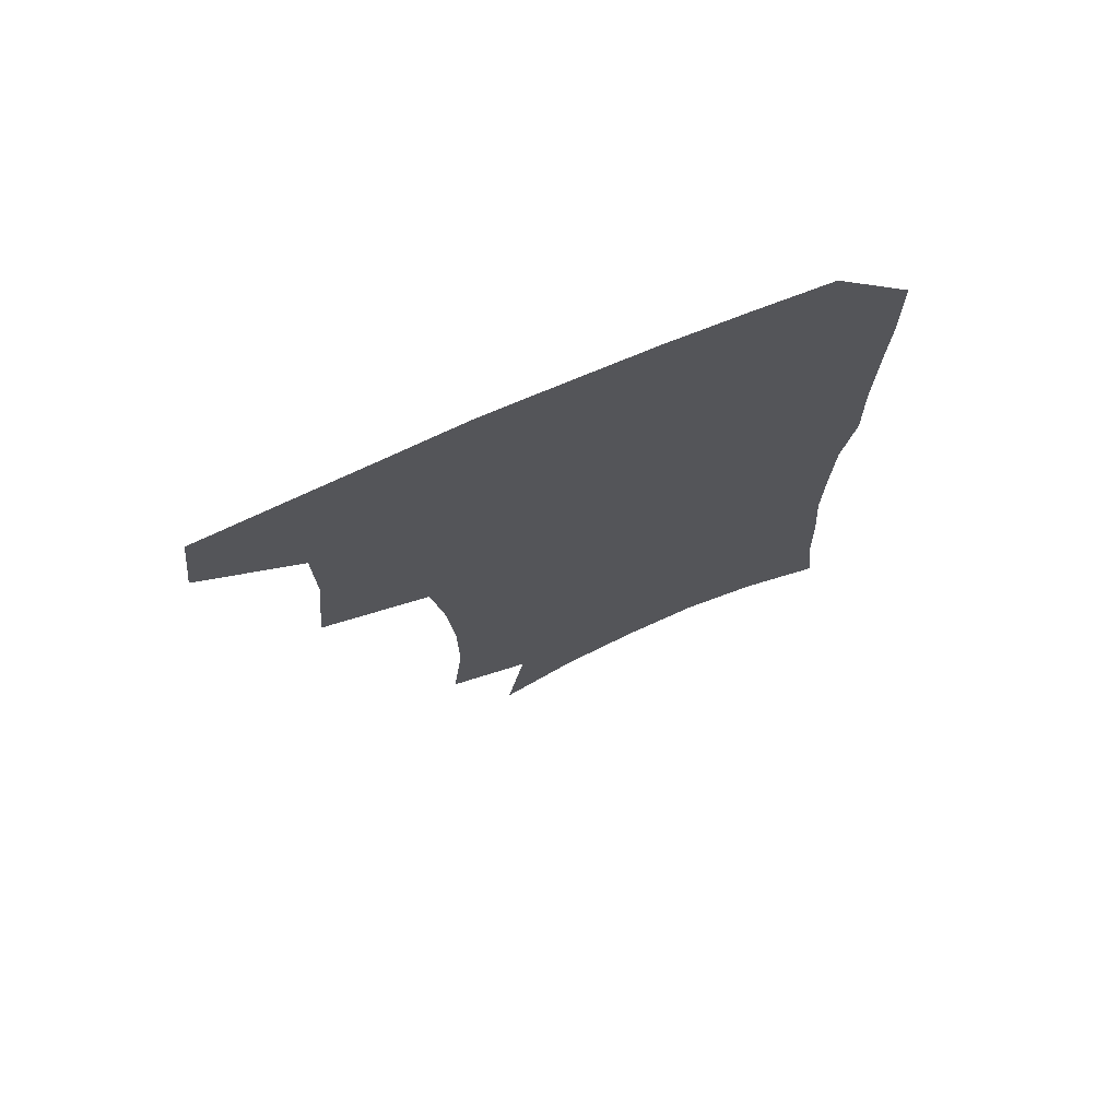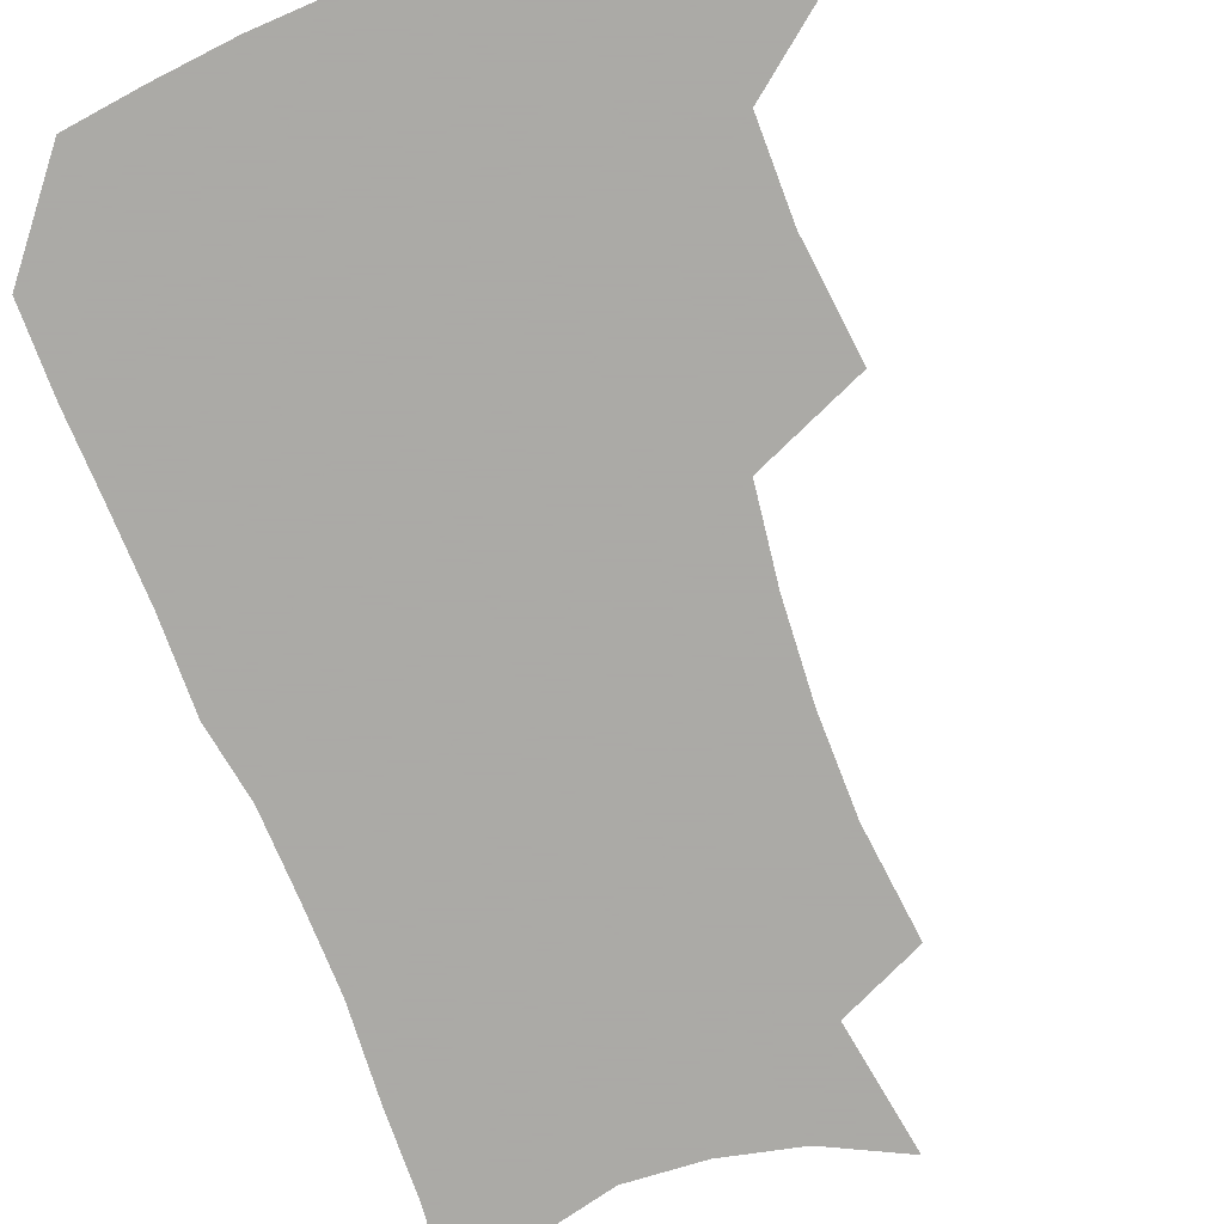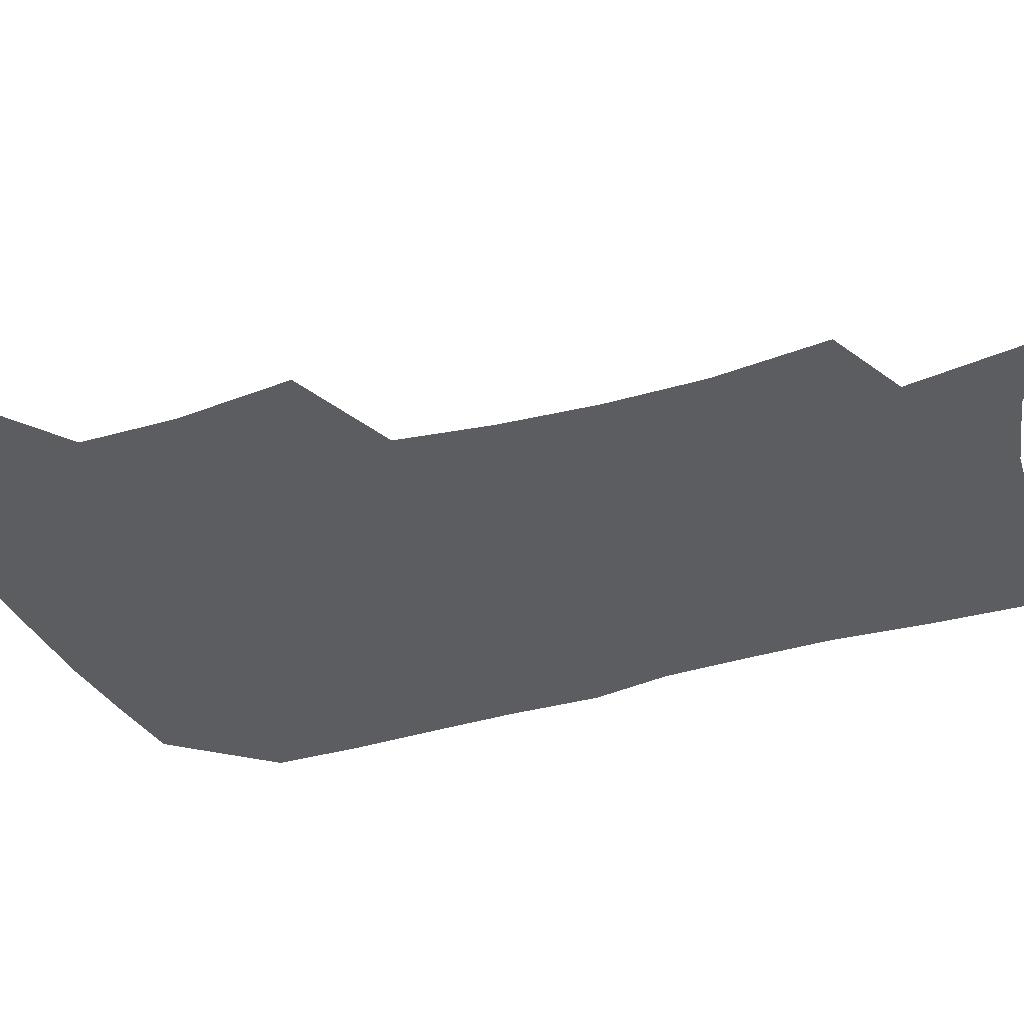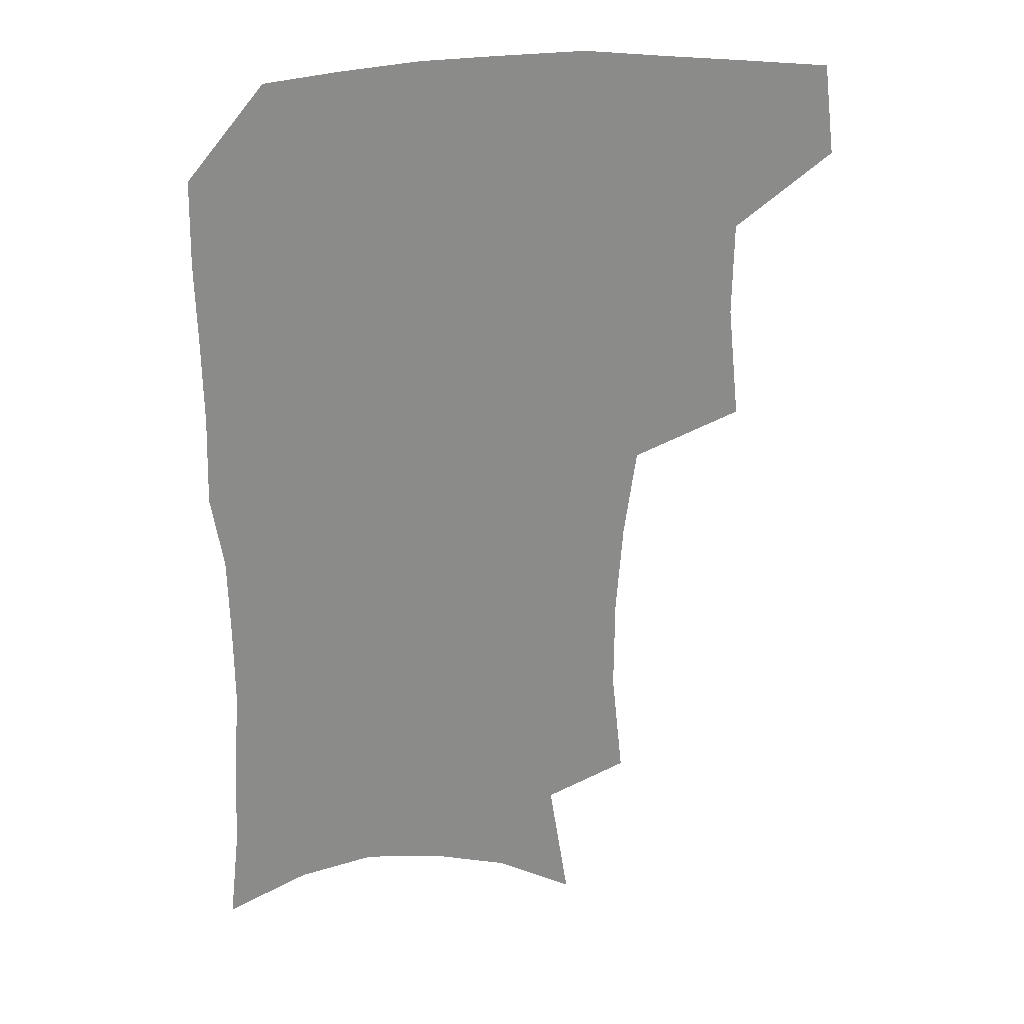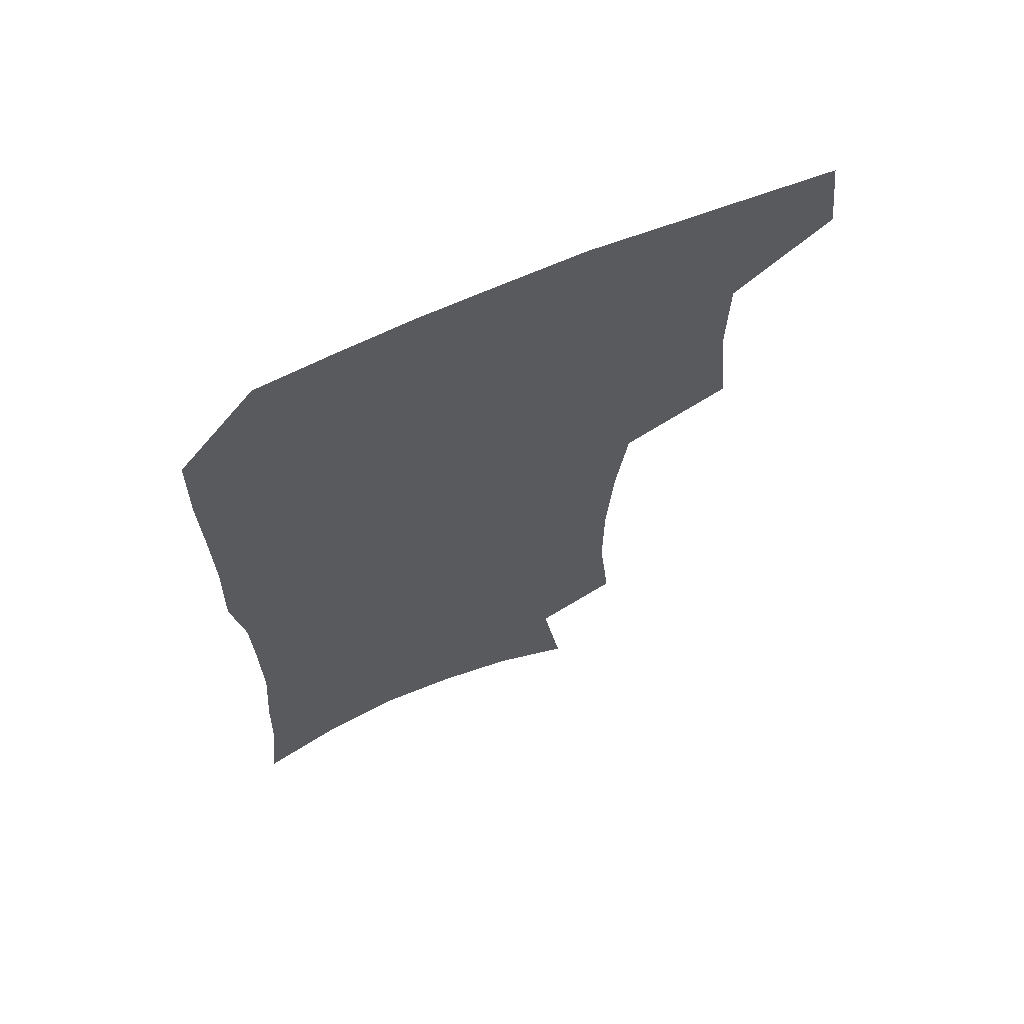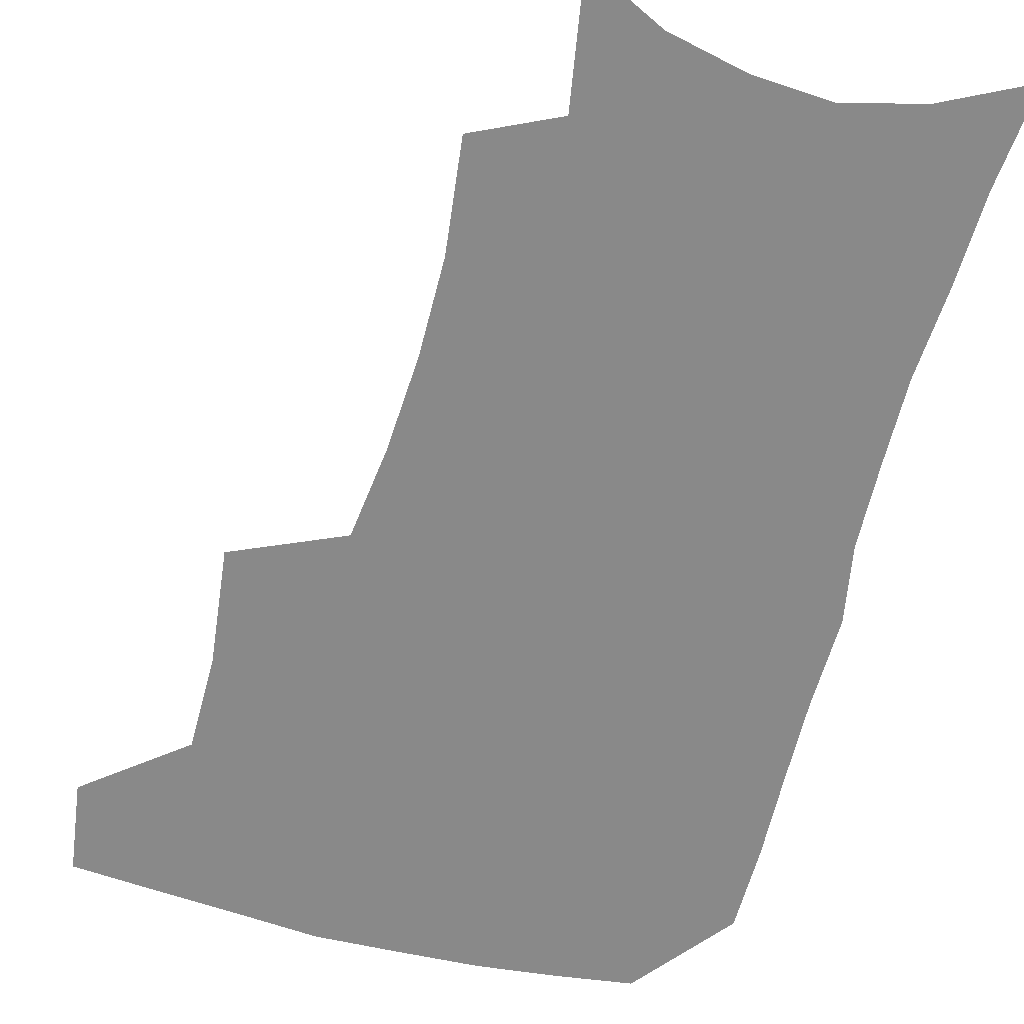
<metadata>
{"format":"obj","ext":"obj","renderer":"f3d","projection":"perspective","resolution":1024,"background":"white","views":[{"elev":74.1,"azim":-23.3,"up":"+Y"},{"elev":-75.7,"azim":-158.5,"up":"+Z"},{"elev":-36.3,"azim":-68.5,"up":"+Z"},{"elev":26.7,"azim":172.0,"up":"+Y"},{"elev":66.3,"azim":156.5,"up":"+Y"},{"elev":-63.1,"azim":-14.2,"up":"+Z"}]}
</metadata>
<code>
v 480.6 472.5 0
v 484.6 505.1 0
v 511.5 370.8 0
v 515.7 412.2 0
v 515.2 445.9 0
v 517.8 479.1 0
v 515 508.1 0
v 553.1 213.3 0
v 557.2 253 0
v 557 287.7 0
v 554.5 321.9 0
v 550 354.7 0
v 548.2 389.8 0
v 548.1 422.6 0
v 548.3 453.3 0
v 547.5 481.8 0
v 544.2 510.7 0
v 575.4 153.4 0
v 582.5 200 0
v 585.2 240.2 0
v 584.2 272.2 0
v 583.6 306.9 0
v 581.4 338.2 0
v 578 366.3 0
v 577.7 399.3 0
v 577.7 429.3 0
v 577.5 457.1 0
v 576.2 483.5 0
v 572.8 513.6 0
v 603.5 167.6 0
v 609.3 216.4 0
v 609 249 0
v 608 280.5 0
v 606.9 312.9 0
v 605.5 343.9 0
v 604.2 372.8 0
v 603.5 401.5 0
v 603.7 431 0
v 603.8 458.1 0
v 603.5 484.5 0
v 602.5 512.9 0
v 631.3 174.2 0
v 632.6 217.8 0
v 632.1 252.9 0
v 631.1 284.6 0
v 630.3 313.4 0
v 629.2 343.8 0
v 628.8 375.1 0
v 628.9 403.7 0
v 629.2 432.1 0
v 629.9 458.5 0
v 630.9 484.1 0
v 631 512.1 0
v 659 176.4 0
v 656.5 217.3 0
v 656.1 248 0
v 654.7 280.5 0
v 653.2 315.4 0
v 652.7 345.4 0
v 653.7 372.1 0
v 654 401.1 0
v 653.9 430.8 0
v 655.1 457.2 0
v 657 482.9 0
v 659.5 509.4 0
v 686.8 169.9 0
v 682.4 208.7 0
v 680.9 241.6 0
v 678.2 276.7 0
v 679.1 305.8 0
v 678.5 336.9 0
v 678.9 366.6 0
v 680.4 394.9 0
v 682.3 422.9 0
v 682.7 451.9 0
v 682.6 480.7 0
v 686.4 506.1 0
v 691 541 0
v 717.1 155.3 0
v 713.2 191.6 0
v 712 223.1 0
v 709.4 257.3 0
v 709.6 287.9 0
v 710.4 318.7 0
v 714.8 346.3 0
v 713.9 379 0
v 714.3 410.4 0
v 715 441.1 0
v 714.4 471.9 0
f 5 6 1
f 1 6 2
f 6 7 2
f 12 13 3
f 3 13 4
f 13 14 4
f 4 14 5
f 14 15 5
f 5 15 6
f 15 16 6
f 6 16 7
f 16 17 7
f 19 20 8
f 8 20 9
f 20 21 9
f 9 21 10
f 21 22 10
f 10 22 11
f 22 23 11
f 11 23 12
f 23 24 12
f 12 24 13
f 24 25 13
f 13 25 14
f 25 26 14
f 14 26 15
f 26 27 15
f 15 27 16
f 27 28 16
f 16 28 17
f 28 29 17
f 18 30 19
f 30 31 19
f 19 31 20
f 31 32 20
f 20 32 21
f 32 33 21
f 21 33 22
f 33 34 22
f 22 34 23
f 34 35 23
f 23 35 24
f 35 36 24
f 24 36 25
f 36 37 25
f 25 37 26
f 37 38 26
f 26 38 27
f 38 39 27
f 27 39 28
f 39 40 28
f 28 40 29
f 40 41 29
f 30 42 31
f 42 43 31
f 31 43 32
f 43 44 32
f 32 44 33
f 44 45 33
f 33 45 34
f 45 46 34
f 34 46 35
f 46 47 35
f 35 47 36
f 47 48 36
f 36 48 37
f 48 49 37
f 37 49 38
f 49 50 38
f 38 50 39
f 50 51 39
f 39 51 40
f 51 52 40
f 40 52 41
f 52 53 41
f 42 54 43
f 54 55 43
f 43 55 44
f 55 56 44
f 44 56 45
f 56 57 45
f 45 57 46
f 57 58 46
f 46 58 47
f 58 59 47
f 47 59 48
f 59 60 48
f 48 60 49
f 60 61 49
f 49 61 50
f 61 62 50
f 50 62 51
f 62 63 51
f 51 63 52
f 63 64 52
f 52 64 53
f 64 65 53
f 54 66 55
f 66 67 55
f 55 67 56
f 67 68 56
f 56 68 57
f 68 69 57
f 57 69 58
f 69 70 58
f 58 70 59
f 70 71 59
f 59 71 60
f 71 72 60
f 60 72 61
f 72 73 61
f 61 73 62
f 73 74 62
f 62 74 63
f 74 75 63
f 63 75 64
f 75 76 64
f 64 76 65
f 76 77 65
f 66 79 67
f 79 80 67
f 67 80 68
f 80 81 68
f 68 81 69
f 81 82 69
f 69 82 70
f 82 83 70
f 70 83 71
f 83 84 71
f 71 84 72
f 84 85 72
f 72 85 73
f 85 86 73
f 73 86 74
f 86 87 74
f 74 87 75
f 87 88 75
f 75 88 76
f 88 89 76
f 76 89 77

</code>
